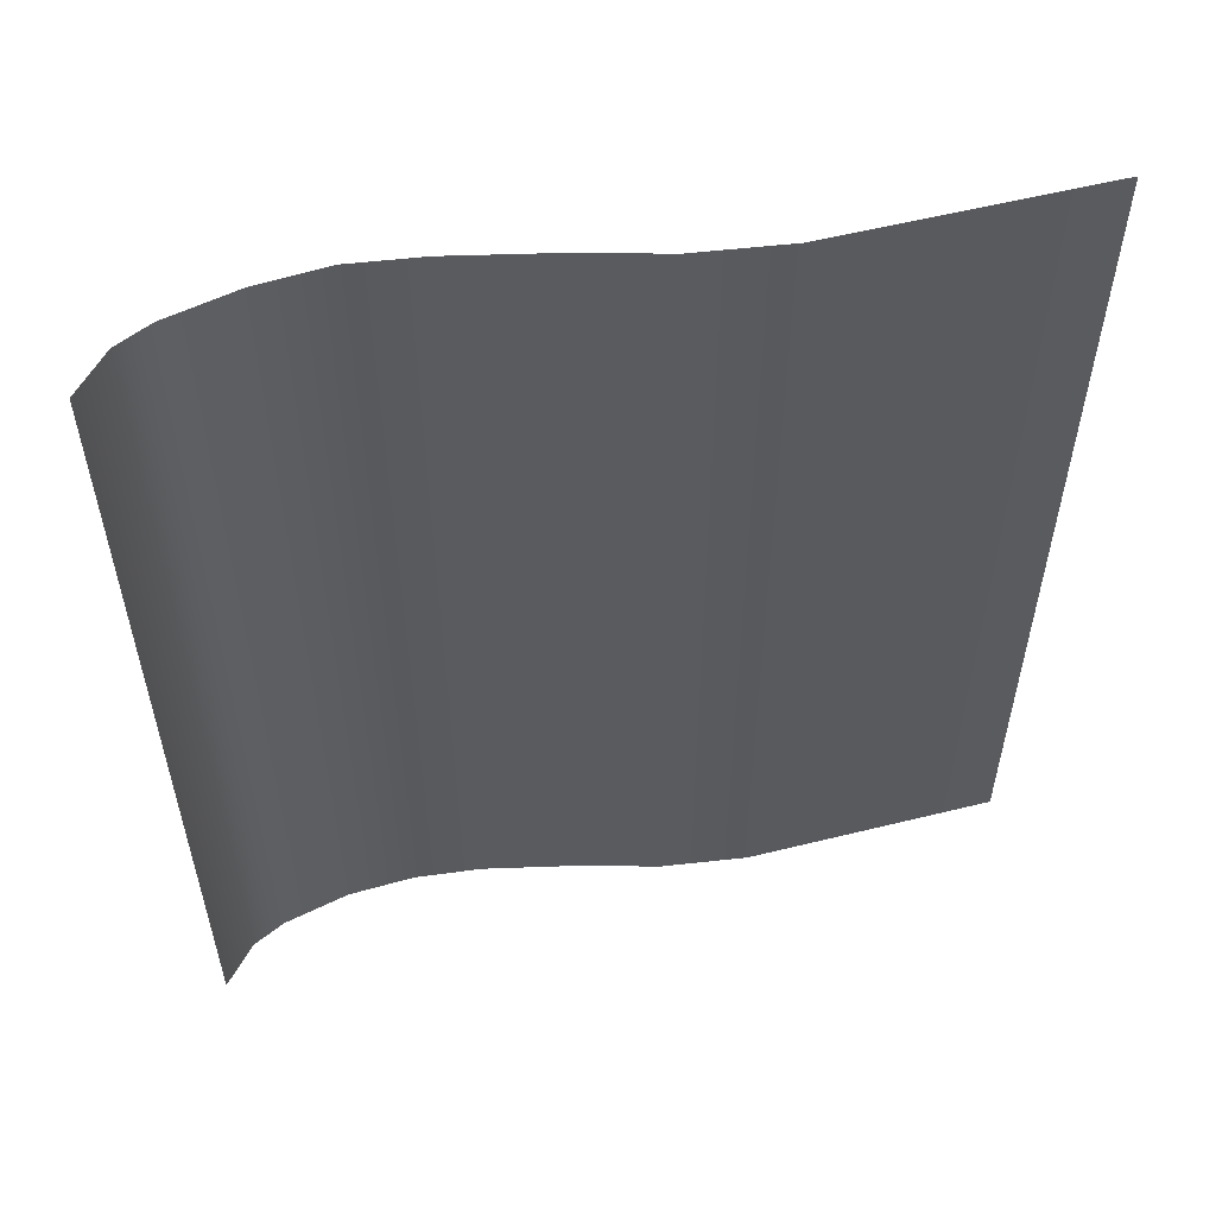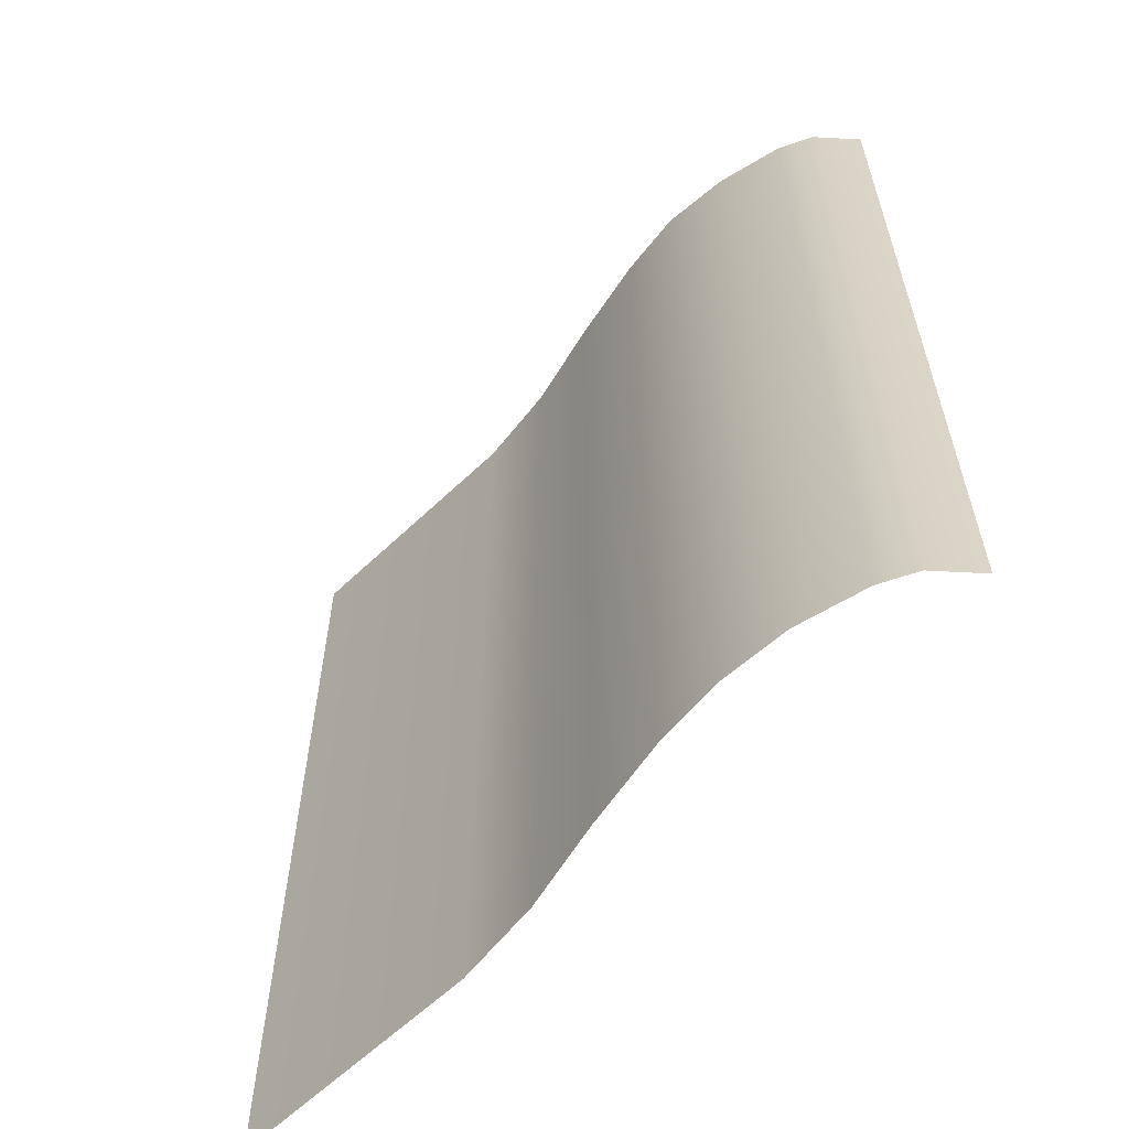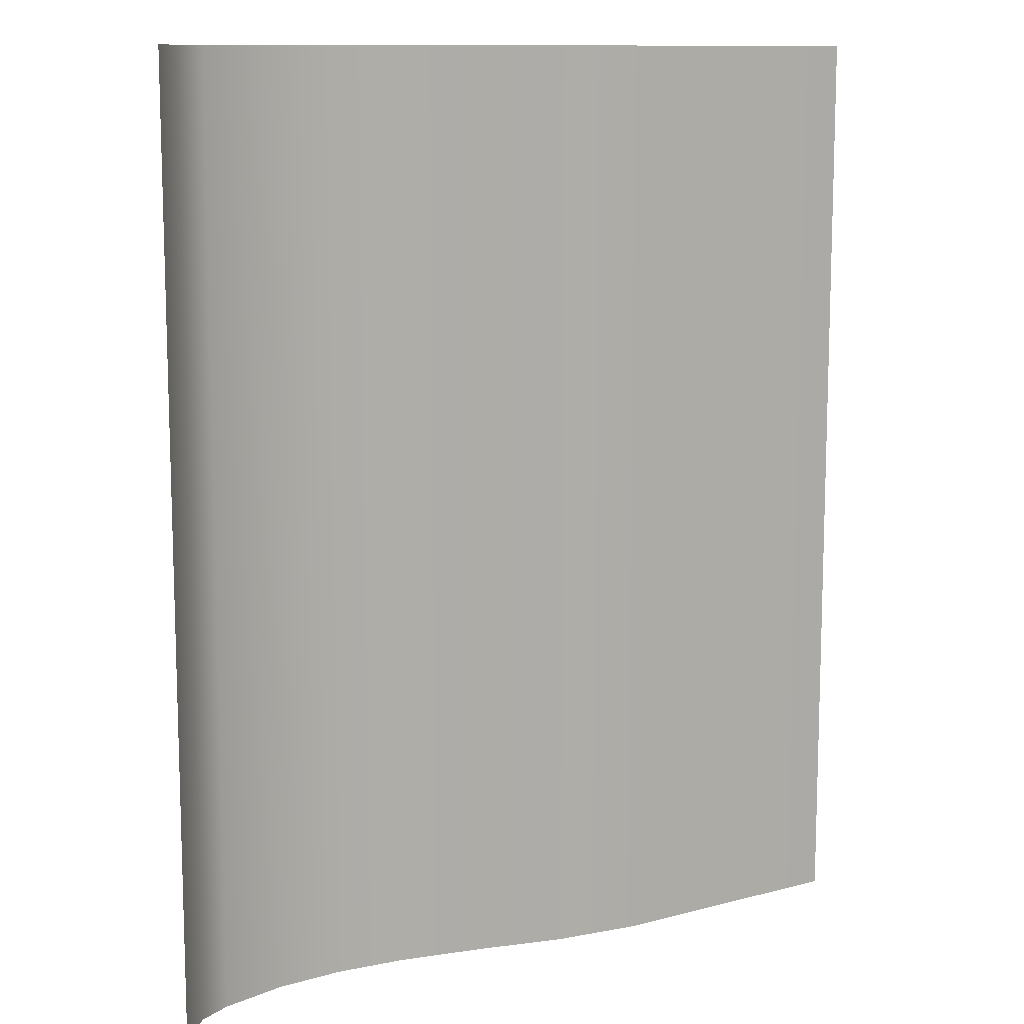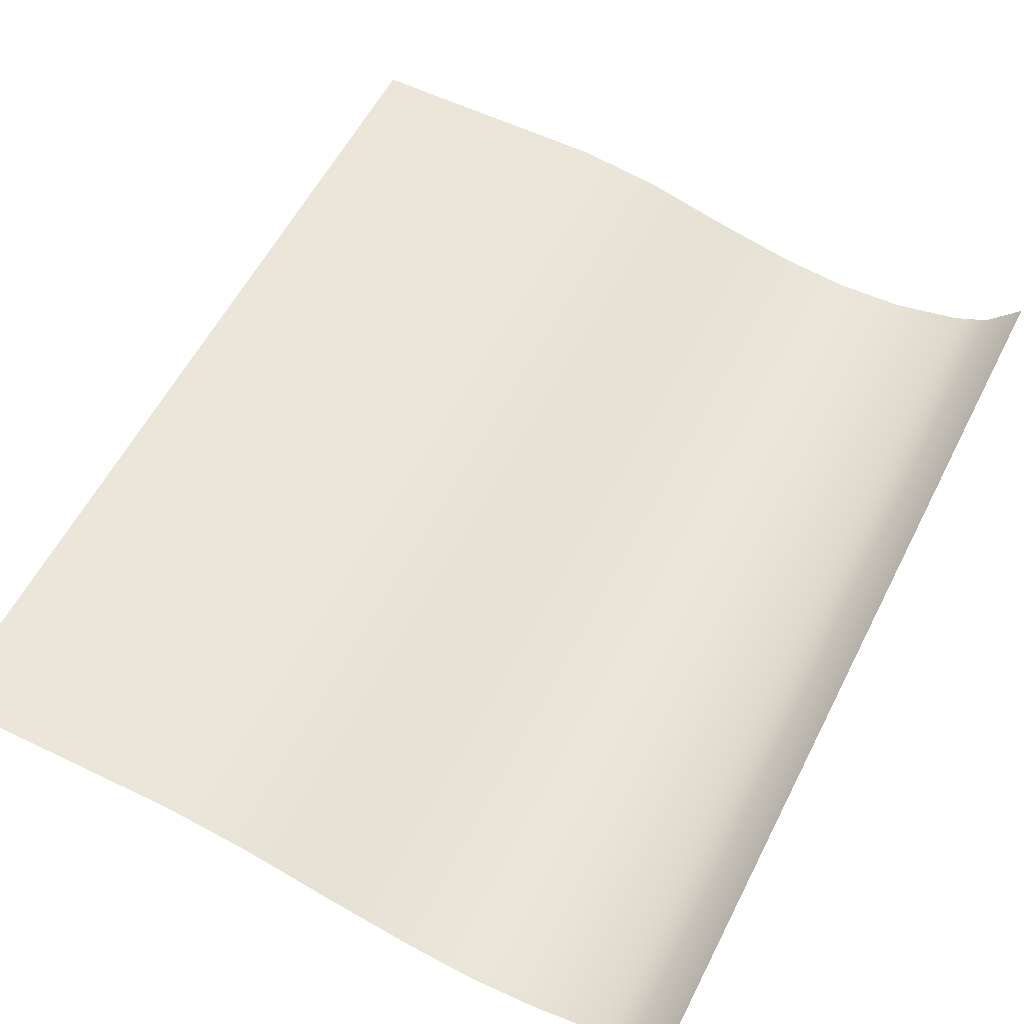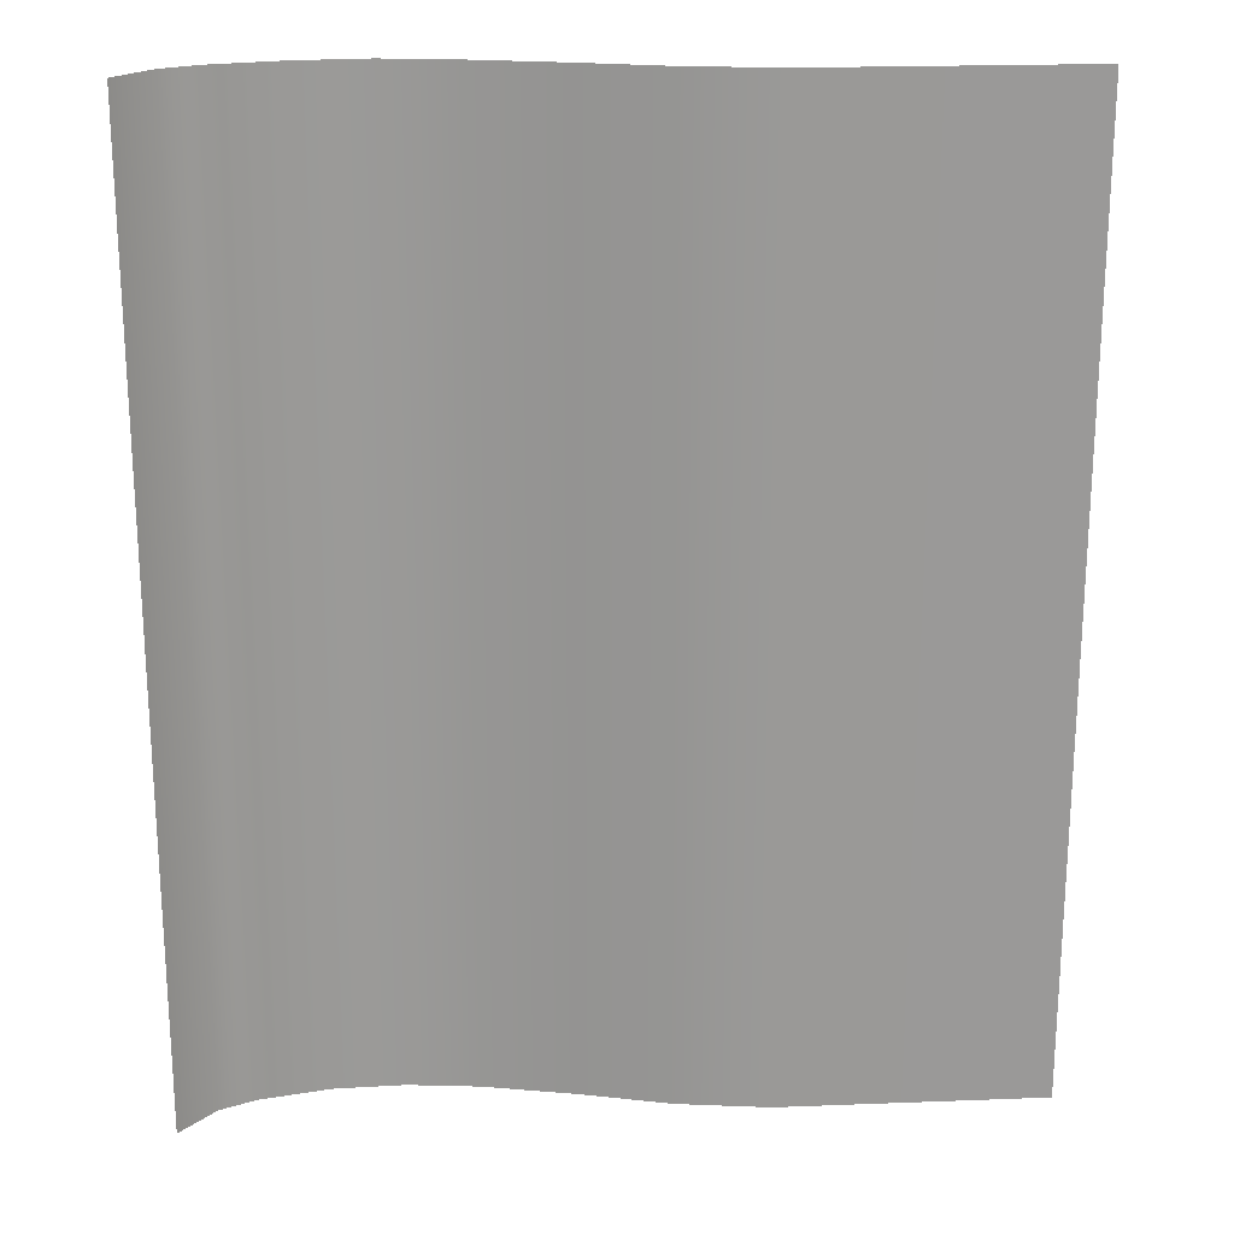
<metadata>
{"format":"obj","ext":"obj","renderer":"f3d","projection":"perspective","resolution":1024,"background":"white","views":[{"elev":56.7,"azim":-14.5,"up":"+Y"},{"elev":-61.3,"azim":-135.9,"up":"+Y"},{"elev":11.2,"azim":-33.0,"up":"+Y"},{"elev":57.3,"azim":-153.3,"up":"+Z"},{"elev":21.2,"azim":-3.9,"up":"+Y"}]}
</metadata>
<code>
o MeshBookFront_18_1_GeomSubset_2
v -0.1308 -0.1615 0.02096
v 0.1346 -0.1615 0.02096
v 0.1346 0.1615 0.02096
v -0.1337 -0.1615 0.01281
v 0.1332 0.1615 0.01281
v 0.1332 -0.1615 0.01281
v -0.1366 -0.1615 0.004189
v 0.1316 0.1615 0.004189
v 0.1316 -0.1615 0.004189
v 0.1325 -0.1607 0.01892
v -0.1315 -0.1607 0.01892
v 0.1325 0.1607 0.01892
v 0.134 -0.1615 0.01688
v -0.1322 -0.1615 0.01688
v 0.134 0.1615 0.01688
v 0.1318 -0.1607 0.01485
v -0.1329 -0.1607 0.01485
v 0.1318 0.1607 0.01485
v 0.1308 -0.1607 0.0103
v -0.1346 -0.1607 0.0103
v 0.1308 0.1607 0.0103
v 0.1323 -0.1615 0.008736
v -0.1351 -0.1615 0.008736
v 0.1323 0.1615 0.008736
v 0.1301 -0.1607 0.006699
v -0.1358 -0.1607 0.006699
v 0.1301 0.1607 0.006699
v 0.1295 -0.1607 0.002625
v -0.1371 -0.1607 0.002625
v 0.1295 0.1607 0.002625
v 0.1312 -0.1615 0.000588
v -0.1376 -0.1615 0.000588
v 0.1312 0.1615 0.000588
v 0.1293 -0.1607 -0.001449
v -0.138 -0.1607 -0.001449
v 0.1293 0.1607 -0.001449
v 0.1312 0.1615 -0.003765
v 0.1312 -0.1615 -0.003765
v -0.1384 -0.1606 -0.003765
v 0.1354 -0.1638 0.01982
v 0.1354 -0.1638 0.02411
v 0.1354 0.1638 0.02411
v 0.1354 0.1638 0.01982
v -0.1341 -0.1638 0.005478
v -0.1322 -0.1638 0.01532
v -0.1322 0.1638 0.01532
v -0.1341 0.1638 0.005478
v -0.1383 -0.1638 0.006134
v -0.136 -0.1638 0.016
v -0.1383 0.1638 0.006134
v -0.136 0.1638 0.016
v -0.1275 -0.1638 0.01982
v -0.1301 -0.1638 0.01855
v -0.1299 -0.1638 0.02411
v -0.1321 -0.1638 0.02245
v -0.1299 0.1638 0.02411
v -0.1321 0.1638 0.02245
v -0.1275 0.1638 0.01982
v -0.1301 0.1638 0.01855
v -0.1292 -0.1621 0.02053
v -0.13 -0.1621 0.02011
v -0.13 0.1621 0.02011
v -0.1292 0.1621 0.02053
v -0.1305 -0.1621 0.02293
v -0.1313 -0.1621 0.02249
v -0.1305 0.1621 0.02293
v -0.1313 0.1621 0.02249
v -0.04232 -0.1615 0.02096
v -0.04348 -0.1607 0.01892
v -0.04344 -0.1615 0.01688
v -0.04465 -0.1607 0.01485
v -0.04463 -0.1615 0.01281
v -0.04563 -0.1607 0.0103
v -0.04531 -0.1615 0.008736
v -0.04626 -0.1607 0.006699
v -0.04595 -0.1615 0.004189
v -0.04675 -0.1607 0.002625
v -0.04627 -0.1615 0.000588
v -0.04702 -0.1607 -0.001449
v -0.04651 -0.1606 -0.003765
v 0.04615 -0.1615 0.02096
v 0.04451 -0.1607 0.01892
v 0.0453 -0.1615 0.01688
v 0.04356 -0.1607 0.01485
v 0.04429 -0.1615 0.01281
v 0.04258 -0.1607 0.0103
v 0.04352 -0.1615 0.008736
v 0.04191 -0.1607 0.006699
v 0.0428 -0.1615 0.004189
v 0.04137 -0.1607 0.002625
v 0.04248 -0.1615 0.000588
v 0.04114 -0.1607 -0.001449
v 0.04232 -0.1606 -0.003765
v 0.01271 -0.1606 -0.004681
v 0.01175 -0.1607 -0.001449
v 0.0129 -0.1615 0.000432
v 0.012 -0.1607 0.002611
v 0.01322 -0.1615 0.004189
v 0.01252 -0.1607 0.006699
v 0.01391 -0.1615 0.008736
v 0.01317 -0.1607 0.0103
v 0.01465 -0.1615 0.01281
v 0.01416 -0.1607 0.01485
v 0.01572 -0.1615 0.01688
v 0.01518 -0.1607 0.01892
v 0.01666 -0.1615 0.02096
v -0.0169 -0.1606 -0.004528
v -0.01764 -0.1607 -0.001449
v -0.01669 -0.1615 0.000566
v -0.01737 -0.1607 0.002625
v -0.01637 -0.1615 0.004189
v -0.01687 -0.1607 0.006699
v -0.0157 -0.1615 0.008736
v -0.01623 -0.1607 0.0103
v -0.01499 -0.1615 0.01281
v -0.01525 -0.1607 0.01485
v -0.01386 -0.1615 0.01688
v -0.01415 -0.1607 0.01892
v -0.01283 -0.1615 0.02096
v -0.06948 -0.1606 -0.003765
v -0.06978 -0.1607 -0.001449
v -0.0691 -0.1615 0.000588
v -0.06932 -0.1607 0.002625
v -0.06862 -0.1615 0.004189
v -0.06865 -0.1607 0.006699
v -0.06776 -0.1615 0.008736
v -0.06787 -0.1607 0.0103
v -0.0669 -0.1615 0.01281
v -0.06671 -0.1607 0.01485
v -0.06562 -0.1615 0.01688
v -0.06548 -0.1607 0.01892
v -0.06444 -0.1615 0.02096
v -0.09244 -0.1606 -0.003765
v -0.09253 -0.1607 -0.001449
v -0.09193 -0.1615 0.000588
v -0.0919 -0.1607 0.002625
v -0.09129 -0.1615 0.004189
v -0.09104 -0.1607 0.006699
v -0.09022 -0.1615 0.008736
v -0.09011 -0.1607 0.0103
v -0.08917 -0.1615 0.01281
v -0.08877 -0.1607 0.01485
v -0.08781 -0.1615 0.01688
v -0.08748 -0.1607 0.01892
v -0.08656 -0.1615 0.02096
v -0.1154 -0.1606 -0.003765
v -0.1153 -0.1607 -0.001449
v -0.1148 -0.1615 0.000588
v -0.1145 -0.1607 0.002625
v -0.114 -0.1615 0.004189
v -0.1134 -0.1607 0.006699
v -0.1127 -0.1615 0.008736
v -0.1123 -0.1607 0.0103
v -0.1114 -0.1615 0.01281
v -0.1108 -0.1607 0.01485
v -0.11 -0.1615 0.01688
v -0.1095 -0.1607 0.01892
v -0.1087 -0.1615 0.02096
v 0.1295 0.159 -0.00975
v 0.04232 0.159 -0.00975
v 0.1295 -0.159 -0.00975
v 0.04232 -0.159 -0.00975
v -0.1154 0.159 -0.02487
v -0.1385 0.159 -0.00702
v -0.1154 -0.159 -0.02487
v -0.1385 -0.159 -0.00702
v -0.0169 0.159 -0.02172
v -0.04651 0.159 -0.02834
v -0.0169 -0.159 -0.02172
v -0.04651 -0.159 -0.02821
v 0.01271 0.159 -0.01386
v 0.01271 -0.159 -0.01386
v -0.06948 0.159 -0.03153
v -0.06948 -0.159 -0.03077
v -0.09244 0.159 -0.02995
v -0.09244 -0.159 -0.02995
v 0.1274 0.159 -0.005481
v 0.1274 -0.159 -0.005481
v 0.04232 -0.159 -0.005481
v -0.1385 -0.159 -0.005481
v -0.1154 -0.159 -0.005481
v -0.04651 -0.159 -0.005481
v -0.0169 -0.159 -0.005481
v 0.01271 -0.159 -0.005481
v -0.06948 -0.159 -0.005481
v -0.09244 -0.159 -0.005481
v -0.127 0.159 -0.0195
v -0.127 -0.159 -0.0195
v -0.127 -0.159 -0.005481
v -0.1269 -0.1606 -0.003765
v -0.1267 -0.1607 -0.001449
v -0.1262 -0.1615 0.000588
v -0.1258 -0.1607 0.002625
v -0.1253 -0.1615 0.004189
v -0.1246 -0.1607 0.006699
v -0.1239 -0.1615 0.008736
v -0.1235 -0.1607 0.0103
v -0.1226 -0.1615 0.01281
v -0.1219 -0.1607 0.01485
v -0.1211 -0.1615 0.01688
v -0.1205 -0.1607 0.01892
v -0.1197 -0.1615 0.02096
v -0.09126 -0.1568 -0.02592
v -0.0686 -0.1568 -0.0266
v -0.04595 -0.1568 -0.0246
v -0.01673 -0.1568 -0.0199
v 0.01248 -0.1568 -0.01295
v 0.0417 -0.1568 -0.009083
v 0.1277 -0.1568 -0.009083
v 0.1277 0.1568 -0.009083
v -0.1385 -0.1568 -0.006808
v -0.1253 -0.1568 -0.01721
v -0.1139 -0.1568 -0.02168
v -0.09244 -0.159 -0.02188
v -0.06948 -0.159 -0.02243
v -0.04651 -0.159 -0.02083
v -0.0169 -0.159 -0.01672
v 0.01271 -0.159 -0.01194
v 0.04232 -0.159 -0.008416
v 0.1295 -0.159 -0.008416
v 0.1295 0.159 -0.008416
v -0.1385 -0.159 -0.006596
v -0.127 -0.159 -0.01492
v -0.1154 -0.159 -0.0185
v -0.09126 -0.1568 -0.01785
v -0.0686 -0.1568 -0.01826
v -0.04595 -0.1568 -0.01696
v -0.01673 -0.1568 -0.01428
v 0.01248 -0.1568 -0.01083
v 0.0417 -0.1568 -0.007748
v 0.1277 -0.1568 -0.007748
v 0.1277 0.1568 -0.007748
v -0.1385 -0.1568 -0.006383
v -0.1253 -0.1568 -0.01262
v -0.1139 -0.1568 -0.01531
v -0.09244 -0.159 -0.01381
v -0.06948 -0.159 -0.01409
v -0.04651 -0.159 -0.0131
v -0.0169 -0.159 -0.01164
v 0.01271 -0.159 -0.009636
v 0.04232 -0.159 -0.007081
v 0.1295 -0.159 -0.007081
v 0.1295 0.159 -0.007081
v -0.1385 -0.159 -0.006171
v -0.127 -0.159 -0.01033
v -0.1154 -0.159 -0.01212
v -0.09126 -0.1568 -0.00978
v -0.0686 -0.1568 -0.009916
v -0.04595 -0.1568 -0.009339
v -0.01673 -0.1568 -0.008925
v 0.01248 -0.1568 -0.008395
v 0.0417 -0.1568 -0.006413
v 0.1277 -0.1568 -0.006413
v 0.1277 0.1568 -0.006413
v -0.1385 -0.1568 -0.005958
v -0.1253 -0.1568 -0.008039
v -0.1139 -0.1568 -0.008934
v -0.1357 -0.1632 -0.005109
v -0.1347 -0.1638 -0.003764
v -0.1357 0.1632 -0.005109
v -0.1347 0.1638 -0.003764
v -0.138 -0.1632 -0.005109
v -0.1389 -0.1638 -0.003764
v -0.138 0.1632 -0.005109
v -0.1389 0.1638 -0.003764
v -0.1308 0.1615 0.02096
v -0.1337 0.1615 0.01281
v -0.1366 0.1615 0.004189
v -0.1315 0.1607 0.01892
v -0.1322 0.1615 0.01688
v -0.1329 0.1607 0.01485
v -0.1346 0.1607 0.0103
v -0.1351 0.1615 0.008736
v -0.1358 0.1607 0.006699
v -0.1371 0.1607 0.002625
v -0.1376 0.1615 0.000588
v -0.138 0.1607 -0.001449
v -0.1384 0.1606 -0.003765
v -0.04232 0.1615 0.02096
v -0.04348 0.1607 0.01892
v -0.04344 0.1615 0.01688
v -0.04465 0.1607 0.01485
v -0.04463 0.1615 0.01281
v -0.04563 0.1607 0.0103
v -0.04531 0.1615 0.008736
v -0.04626 0.1607 0.006699
v -0.04595 0.1615 0.004189
v -0.04675 0.1607 0.002625
v -0.04627 0.1615 0.000588
v -0.04702 0.1607 -0.001449
v -0.04651 0.1606 -0.003765
v 0.04615 0.1615 0.02096
v 0.04451 0.1607 0.01892
v 0.0453 0.1615 0.01688
v 0.04356 0.1607 0.01485
v 0.04429 0.1615 0.01281
v 0.04258 0.1607 0.0103
v 0.04352 0.1615 0.008736
v 0.04191 0.1607 0.006699
v 0.0428 0.1615 0.004189
v 0.04137 0.1607 0.002625
v 0.04248 0.1615 0.000588
v 0.04114 0.1607 -0.001449
v 0.04232 0.1606 -0.003765
v 0.01271 0.1606 -0.004681
v 0.01175 0.1607 -0.001449
v 0.0129 0.1615 0.000432
v 0.012 0.1607 0.002611
v 0.01322 0.1615 0.004189
v 0.01252 0.1607 0.006699
v 0.01391 0.1615 0.008736
v 0.01317 0.1607 0.0103
v 0.01465 0.1615 0.01281
v 0.01416 0.1607 0.01485
v 0.01572 0.1615 0.01688
v 0.01518 0.1607 0.01892
v 0.01666 0.1615 0.02096
v -0.0169 0.1606 -0.004528
v -0.01764 0.1607 -0.001449
v -0.01669 0.1615 0.000566
v -0.01737 0.1607 0.002625
v -0.01637 0.1615 0.004189
v -0.01687 0.1607 0.006699
v -0.0157 0.1615 0.008736
v -0.01623 0.1607 0.0103
v -0.01499 0.1615 0.01281
v -0.01525 0.1607 0.01485
v -0.01386 0.1615 0.01688
v -0.01415 0.1607 0.01892
v -0.01283 0.1615 0.02096
v -0.06948 0.1606 -0.003765
v -0.06978 0.1607 -0.001449
v -0.0691 0.1615 0.000588
v -0.06932 0.1607 0.002625
v -0.06862 0.1615 0.004189
v -0.06865 0.1607 0.006699
v -0.06776 0.1615 0.008736
v -0.06787 0.1607 0.0103
v -0.0669 0.1615 0.01281
v -0.06671 0.1607 0.01485
v -0.06562 0.1615 0.01688
v -0.06548 0.1607 0.01892
v -0.06444 0.1615 0.02096
v -0.09244 0.1606 -0.003765
v -0.09253 0.1607 -0.001449
v -0.09193 0.1615 0.000588
v -0.0919 0.1607 0.002625
v -0.09129 0.1615 0.004189
v -0.09104 0.1607 0.006699
v -0.09022 0.1615 0.008736
v -0.09011 0.1607 0.0103
v -0.08917 0.1615 0.01281
v -0.08877 0.1607 0.01485
v -0.08781 0.1615 0.01688
v -0.08748 0.1607 0.01892
v -0.08656 0.1615 0.02096
v -0.1154 0.1606 -0.003765
v -0.1153 0.1607 -0.001449
v -0.1148 0.1615 0.000588
v -0.1145 0.1607 0.002625
v -0.114 0.1615 0.004189
v -0.1134 0.1607 0.006699
v -0.1127 0.1615 0.008736
v -0.1123 0.1607 0.0103
v -0.1114 0.1615 0.01281
v -0.1108 0.1607 0.01485
v -0.11 0.1615 0.01688
v -0.1095 0.1607 0.01892
v -0.1087 0.1615 0.02096
v 0.04232 0.159 -0.00975
v -0.1154 0.159 -0.02487
v -0.1385 0.159 -0.00702
v -0.0169 0.159 -0.02172
v -0.04651 0.159 -0.02821
v 0.01271 0.159 -0.01386
v -0.06948 0.159 -0.03077
v -0.09244 0.159 -0.02995
v 0.04232 0.159 -0.005481
v -0.1385 0.159 -0.005481
v -0.1154 0.159 -0.005481
v -0.04651 0.159 -0.005481
v -0.0169 0.159 -0.005481
v 0.01271 0.159 -0.005481
v -0.06948 0.159 -0.005481
v -0.09244 0.159 -0.005481
v -0.127 0.159 -0.0195
v -0.127 0.159 -0.005481
v -0.1269 0.1606 -0.003765
v -0.1267 0.1607 -0.001449
v -0.1262 0.1615 0.000588
v -0.1258 0.1607 0.002625
v -0.1253 0.1615 0.004189
v -0.1246 0.1607 0.006699
v -0.1239 0.1615 0.008736
v -0.1235 0.1607 0.0103
v -0.1226 0.1615 0.01281
v -0.1219 0.1607 0.01485
v -0.1211 0.1615 0.01688
v -0.1205 0.1607 0.01892
v -0.1197 0.1615 0.02096
v -0.09126 0.1568 -0.02592
v -0.0686 0.1568 -0.0266
v -0.04595 0.1568 -0.0246
v -0.01673 0.1568 -0.0199
v 0.01248 0.1568 -0.01295
v 0.0417 0.1568 -0.009083
v -0.1385 0.1568 -0.006808
v -0.1253 0.1568 -0.01721
v -0.1139 0.1568 -0.02168
v -0.09244 0.159 -0.02188
v -0.06948 0.159 -0.02243
v -0.04651 0.159 -0.02083
v -0.0169 0.159 -0.01672
v 0.01271 0.159 -0.01194
v 0.04232 0.159 -0.008416
v -0.1385 0.159 -0.006596
v -0.127 0.159 -0.01492
v -0.1154 0.159 -0.0185
v -0.09126 0.1568 -0.01785
v -0.0686 0.1568 -0.01826
v -0.04595 0.1568 -0.01696
v -0.01673 0.1568 -0.01428
v 0.01248 0.1568 -0.01083
v 0.0417 0.1568 -0.007748
v 0.1277 0.1568 -0.007748
v -0.1385 0.1568 -0.006383
v -0.1253 0.1568 -0.01262
v -0.1139 0.1568 -0.01531
v -0.09244 0.159 -0.01381
v -0.06948 0.159 -0.01409
v -0.04651 0.159 -0.0131
v -0.0169 0.159 -0.01164
v 0.01271 0.159 -0.009636
v 0.04232 0.159 -0.007081
v -0.1385 0.159 -0.006171
v -0.127 0.159 -0.01033
v -0.1154 0.159 -0.01212
v -0.09126 0.1568 -0.00978
v -0.0686 0.1568 -0.009916
v -0.04595 0.1568 -0.009339
v -0.01673 0.1568 -0.008925
v 0.01248 0.1568 -0.008395
v 0.0417 0.1568 -0.006413
v -0.1385 0.1568 -0.005958
v -0.1253 0.1568 -0.008039
v -0.1139 0.1568 -0.008934
f 160 159 161 162
f 164 187 188 166
f 168 167 169 170
f 172 171 160 162
f 169 167 171 172
f 174 173 168 170
f 176 175 173 174
f 165 163 175 176
f 188 187 163 165

</code>
